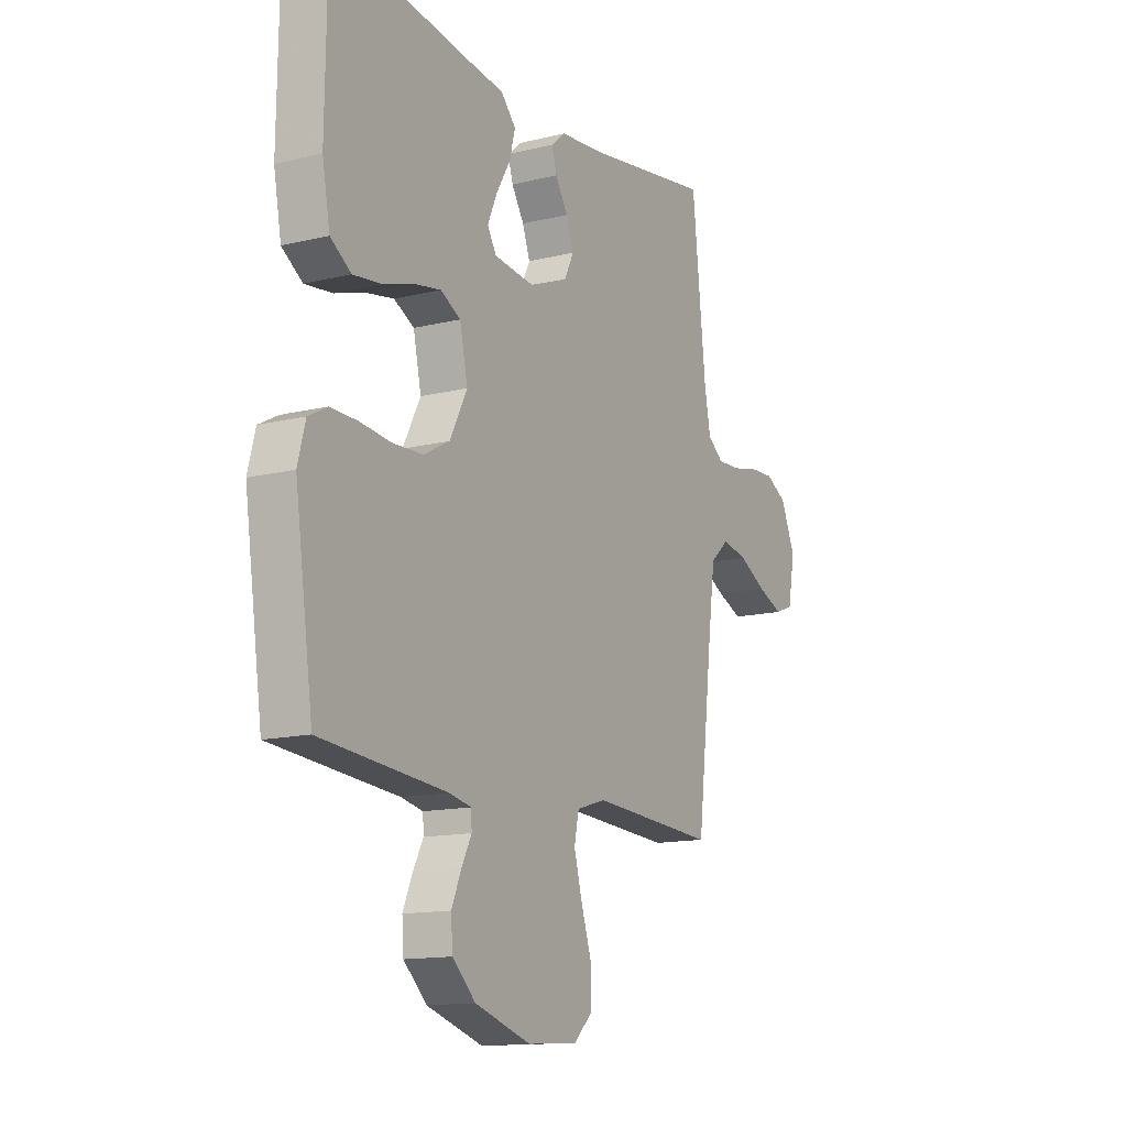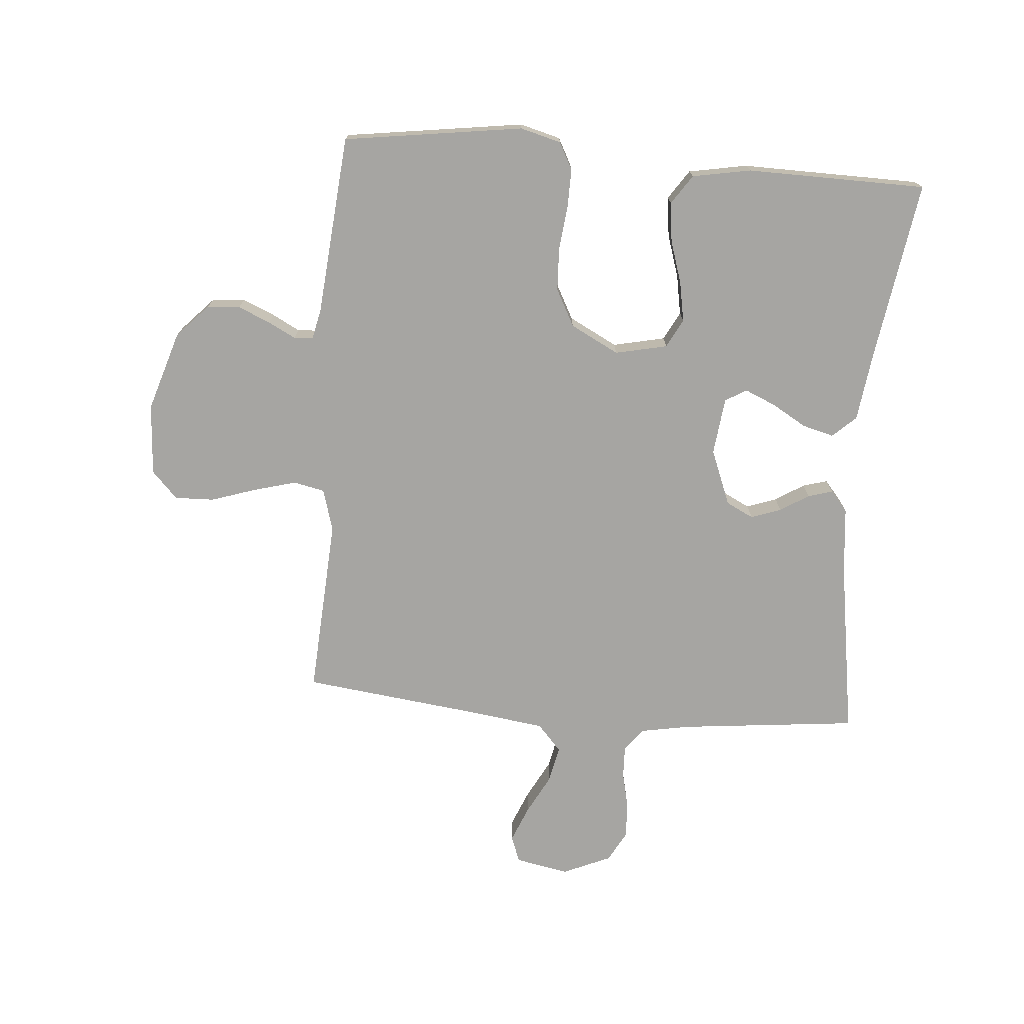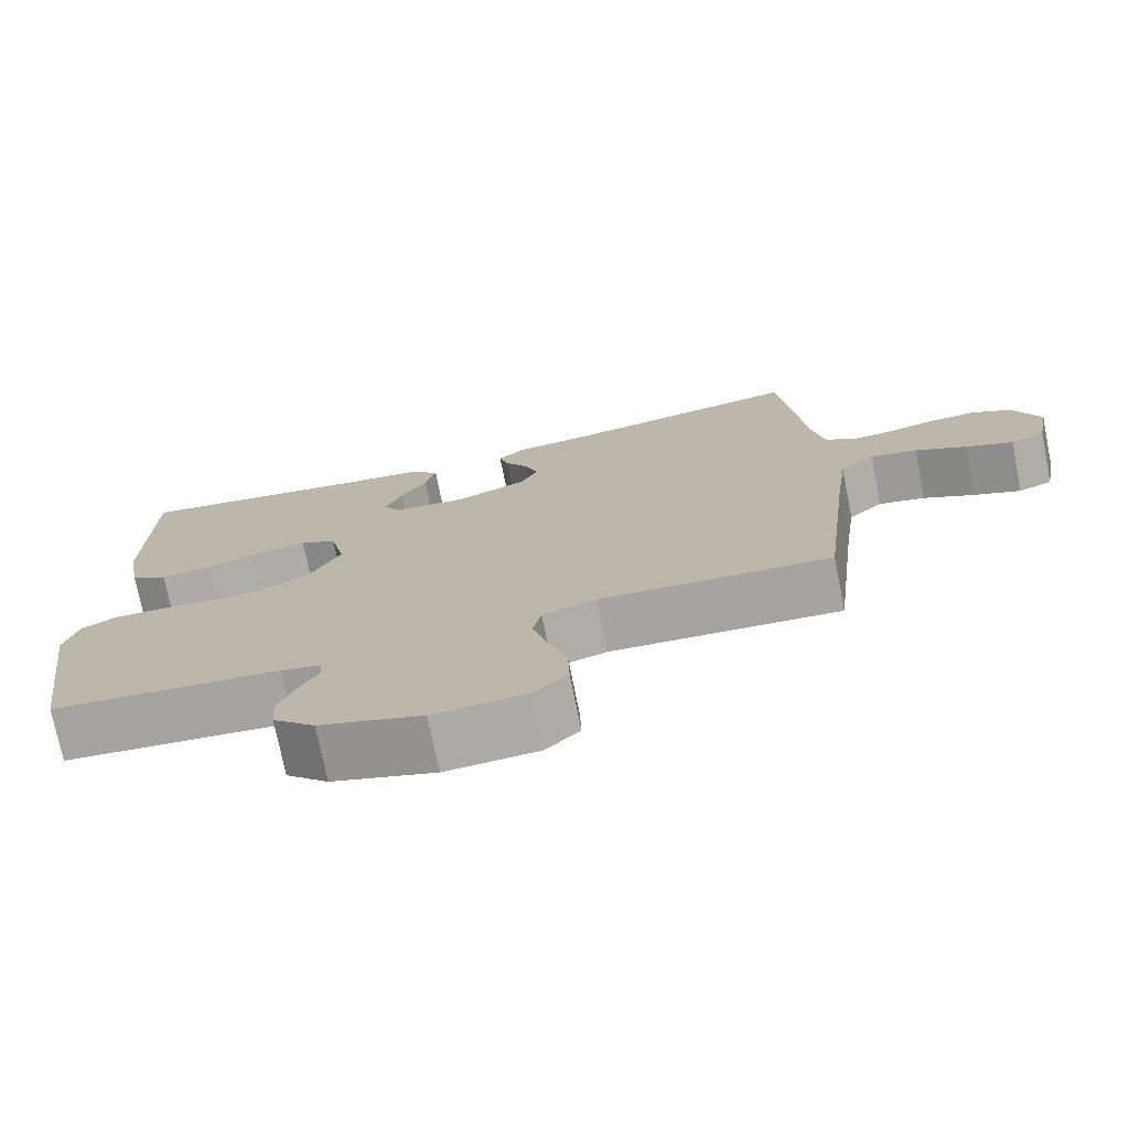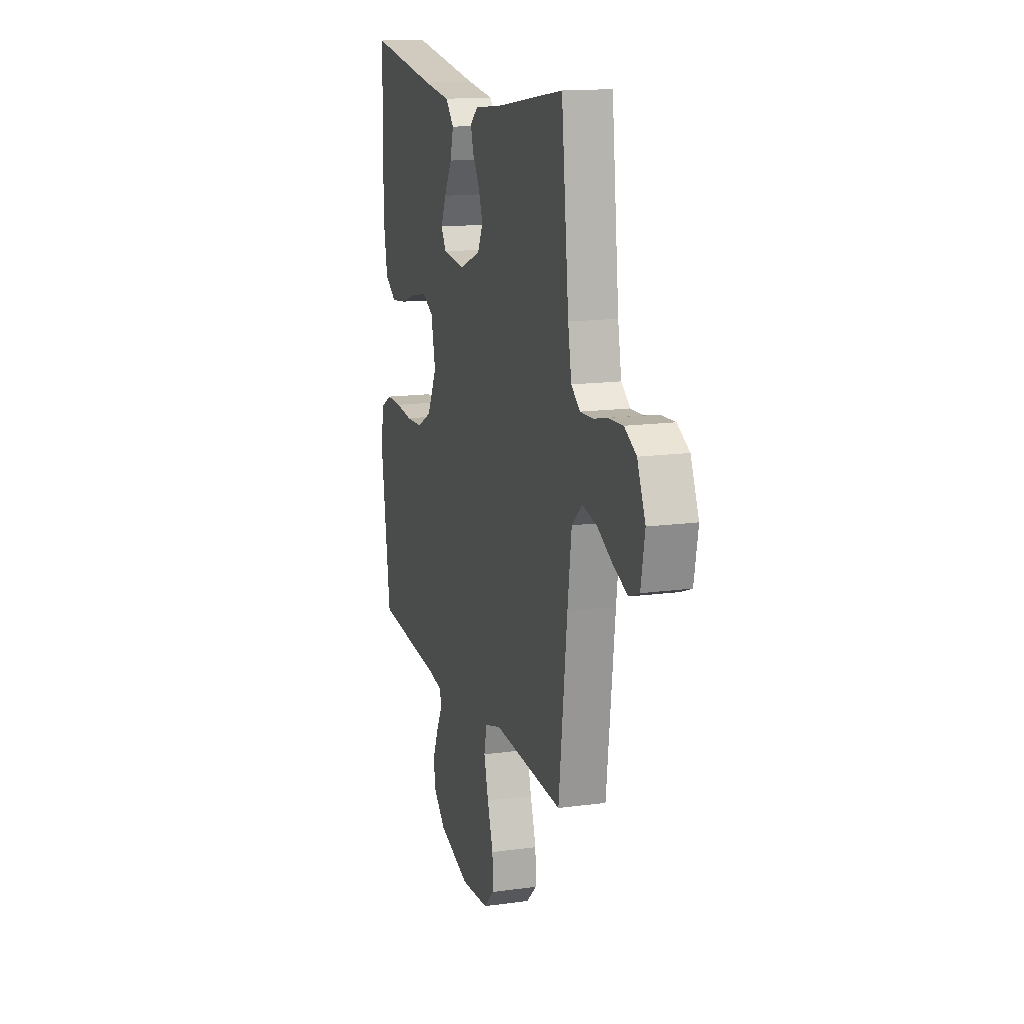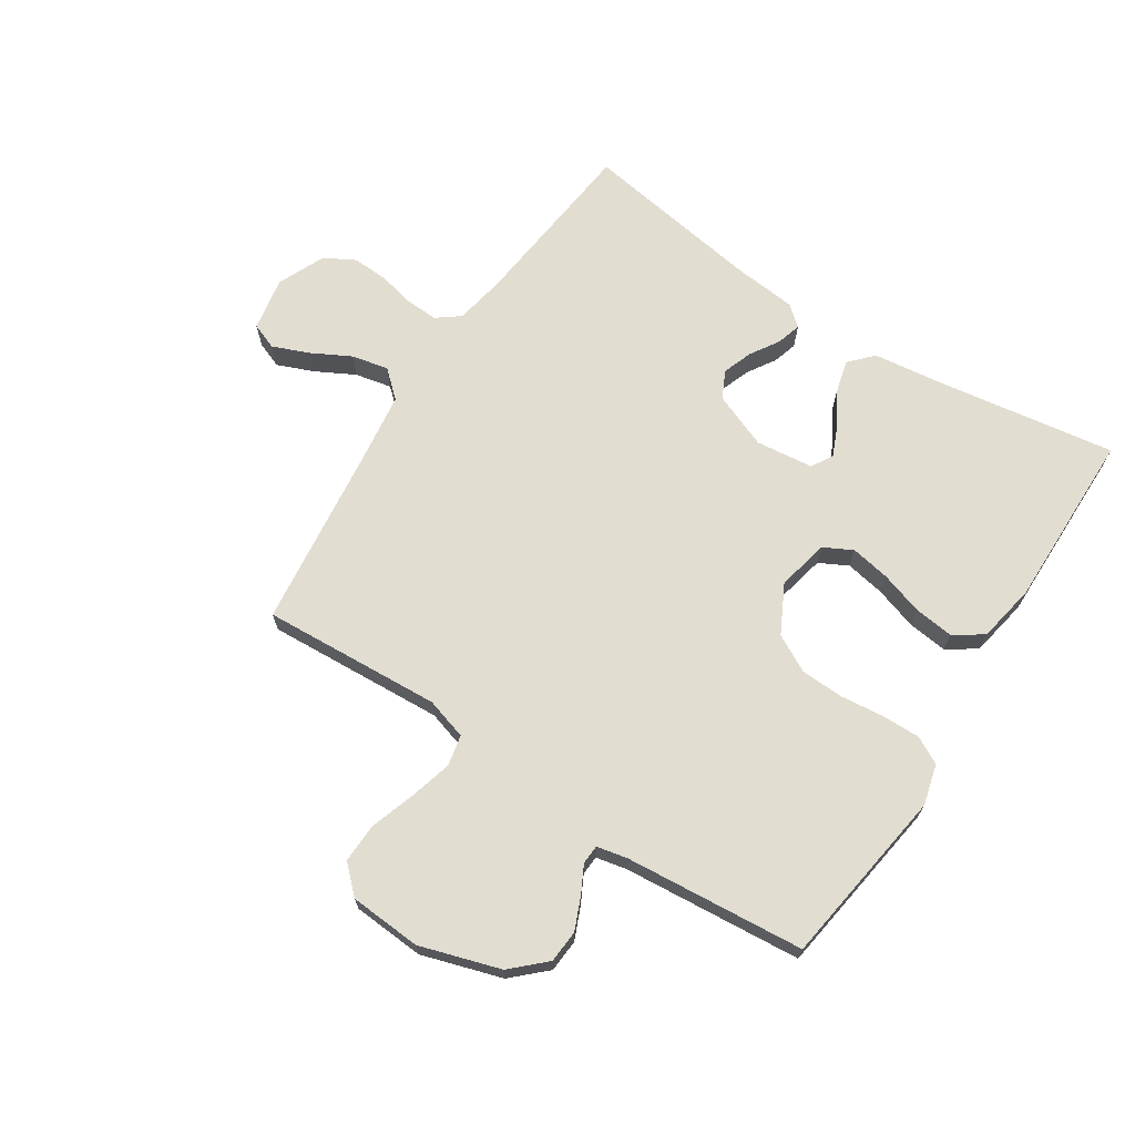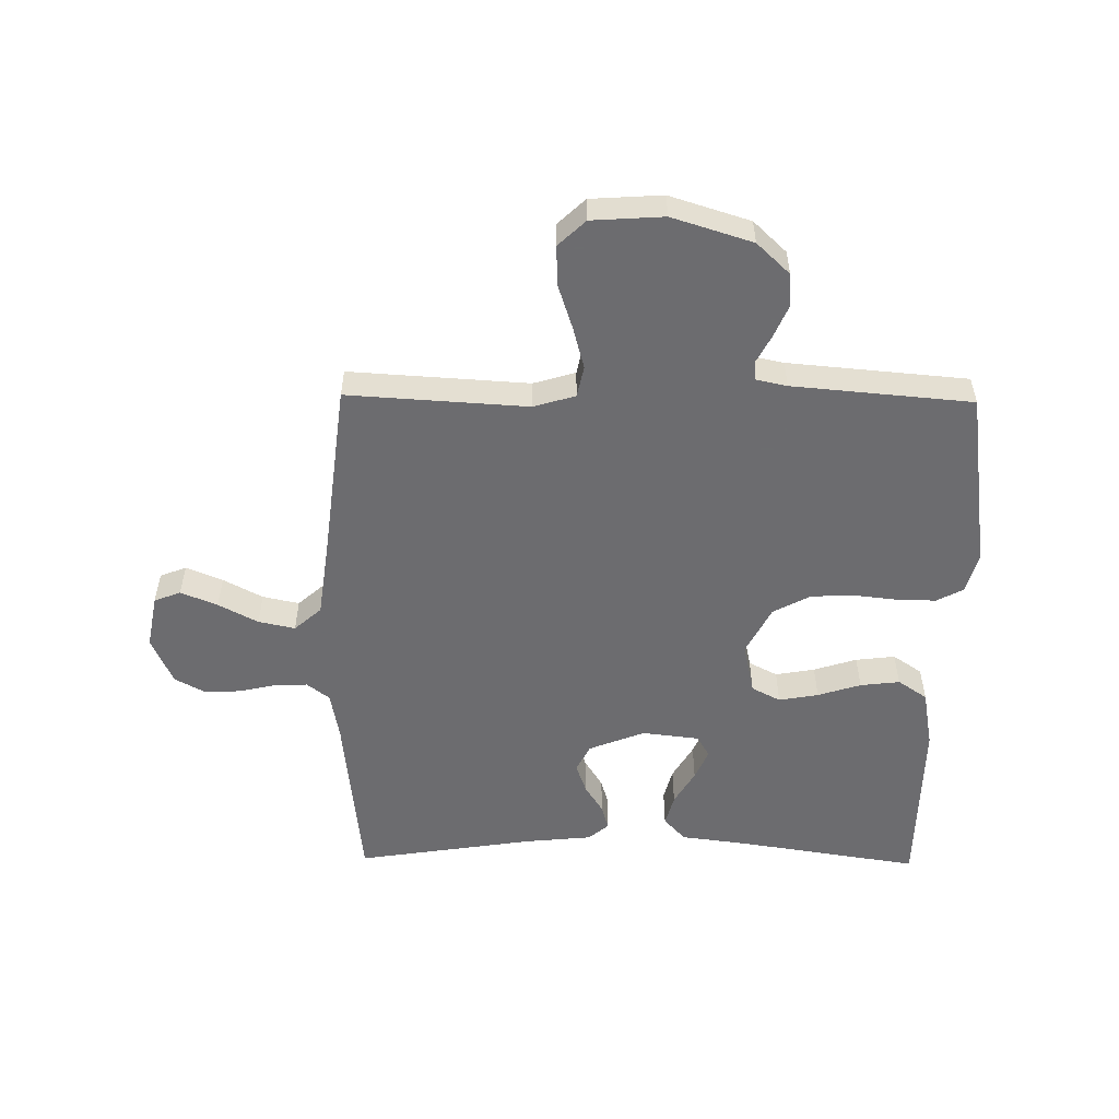
<metadata>
{"format":"obj","ext":"obj","renderer":"f3d","projection":"perspective","resolution":1024,"background":"white","views":[{"elev":-13.6,"azim":-61.1,"up":"+Z"},{"elev":-73.7,"azim":-94.7,"up":"+Y"},{"elev":-74.6,"azim":11.4,"up":"+Z"},{"elev":14.7,"azim":73.5,"up":"+Z"},{"elev":68.6,"azim":-146.9,"up":"+Y"},{"elev":-53.8,"azim":179.2,"up":"+Y"}]}
</metadata>
<code>
v 0.5 0.07 0.5
v 0.532 0.07 0.2
v 0.547 0.07 0.118
v 0.585 0.07 0.089
v 0.639 0.07 0.091
v 0.7 0.07 0.105
v 0.761 0.07 0.108
v 0.812 0.07 0.08
v 0.847 0.07 0
v 0.83 0.07 -0.09
v 0.786 0.07 -0.107
v 0.725 0.07 -0.082
v 0.659 0.07 -0.047
v 0.598 0.07 -0.034
v 0.553 0.07 -0.074
v 0.536 0.07 -0.2
v 0.5 0.07 -0.5
v 0.2 0.07 -0.482
v 0.13 0.07 -0.503
v 0.119 0.07 -0.555
v 0.138 0.07 -0.625
v 0.163 0.07 -0.701
v 0.165 0.07 -0.767
v 0.12 0.07 -0.81
v 0 0.07 -0.818
v -0.134 0.07 -0.776
v -0.189 0.07 -0.724
v -0.193 0.07 -0.669
v -0.17 0.07 -0.615
v -0.146 0.07 -0.569
v -0.148 0.07 -0.537
v -0.2 0.07 -0.526
v -0.5 0.07 -0.5
v -0.543 0.07 -0.2
v -0.525 0.07 -0.132
v -0.48 0.07 -0.108
v -0.415 0.07 -0.109
v -0.342 0.07 -0.117
v -0.27 0.07 -0.114
v -0.208 0.07 -0.081
v -0.166 0.07 0
v -0.185 0.07 0.087
v -0.233 0.07 0.112
v -0.299 0.07 0.1
v -0.371 0.07 0.077
v -0.437 0.07 0.069
v -0.486 0.07 0.102
v -0.504 0.07 0.2
v -0.5 0.07 0.5
v -0.2 0.07 0.454
v -0.083 0.07 0.439
v -0.047 0.07 0.4
v -0.061 0.07 0.347
v -0.095 0.07 0.289
v -0.117 0.07 0.238
v -0.096 0.07 0.202
v 0 0.07 0.191
v 0.093 0.07 0.228
v 0.116 0.07 0.274
v 0.098 0.07 0.324
v 0.068 0.07 0.372
v 0.056 0.07 0.413
v 0.09 0.07 0.442
v 0.2 0.07 0.453
v 0.5 0 0.5
v 0.532 0 0.2
v 0.547 0 0.118
v 0.585 0 0.089
v 0.639 0 0.091
v 0.7 0 0.105
v 0.761 0 0.108
v 0.812 0 0.08
v 0.847 0 0
v 0.83 0 -0.09
v 0.786 0 -0.107
v 0.725 0 -0.082
v 0.659 0 -0.047
v 0.598 0 -0.034
v 0.553 0 -0.074
v 0.536 0 -0.2
v 0.5 0 -0.5
v 0.2 0 -0.482
v 0.13 0 -0.503
v 0.119 0 -0.555
v 0.138 0 -0.625
v 0.163 0 -0.701
v 0.165 0 -0.767
v 0.12 0 -0.81
v 0 0 -0.818
v -0.134 0 -0.776
v -0.189 0 -0.724
v -0.193 0 -0.669
v -0.17 0 -0.615
v -0.146 0 -0.569
v -0.148 0 -0.537
v -0.2 0 -0.526
v -0.5 0 -0.5
v -0.543 0 -0.2
v -0.525 0 -0.132
v -0.48 0 -0.108
v -0.415 0 -0.109
v -0.342 0 -0.117
v -0.27 0 -0.114
v -0.208 0 -0.081
v -0.166 0 0
v -0.185 0 0.087
v -0.233 0 0.112
v -0.299 0 0.1
v -0.371 0 0.077
v -0.437 0 0.069
v -0.486 0 0.102
v -0.504 0 0.2
v -0.5 0 0.5
v -0.2 0 0.454
v -0.083 0 0.439
v -0.047 0 0.4
v -0.061 0 0.347
v -0.095 0 0.289
v -0.117 0 0.238
v -0.096 0 0.202
v 0 0 0.191
v 0.093 0 0.228
v 0.116 0 0.274
v 0.098 0 0.324
v 0.068 0 0.372
v 0.056 0 0.413
v 0.09 0 0.442
v 0.2 0 0.453
f 61 62 63 64
f 60 61 64 1
f 59 60 1 2
f 58 59 2 3
f 57 58 3 4
f 56 57 4
f 51 52 53 54
f 50 51 54 55
f 49 50 55
f 48 49 55 56
f 44 45 46 47
f 43 44 47 48
f 35 36 37 38
f 35 38 39
f 32 33 34 35
f 31 32 35 39
f 27 28 29 30
f 25 26 27 30
f 25 30 31
f 21 22 23 24
f 20 21 24 25
f 19 20 25 31
f 16 17 18
f 15 16 18 19
f 10 11 12 13
f 8 9 10 13
f 8 13 14
f 5 6 7 8
f 4 5 8 14
f 43 48 56 4
f 19 31 39 40
f 15 19 40 41
f 14 15 41 42
f 4 14 42 43
f 128 127 126 125
f 65 128 125 124
f 66 65 124 123
f 67 66 123 122
f 68 67 122 121
f 68 121 120
f 118 117 116 115
f 119 118 115 114
f 119 114 113
f 120 119 113 112
f 111 110 109 108
f 112 111 108 107
f 102 101 100 99
f 103 102 99
f 99 98 97 96
f 103 99 96 95
f 94 93 92 91
f 94 91 90 89
f 95 94 89
f 88 87 86 85
f 89 88 85 84
f 95 89 84 83
f 82 81 80
f 83 82 80 79
f 77 76 75 74
f 77 74 73 72
f 78 77 72
f 72 71 70 69
f 78 72 69 68
f 68 120 112 107
f 104 103 95 83
f 105 104 83 79
f 106 105 79 78
f 107 106 78 68
f 1 65 66 2
f 2 66 67 3
f 3 67 68 4
f 4 68 69 5
f 5 69 70 6
f 6 70 71 7
f 7 71 72 8
f 8 72 73 9
f 9 73 74 10
f 10 74 75 11
f 11 75 76 12
f 12 76 77 13
f 13 77 78 14
f 14 78 79 15
f 15 79 80 16
f 16 80 81 17
f 17 81 82 18
f 18 82 83 19
f 19 83 84 20
f 20 84 85 21
f 21 85 86 22
f 22 86 87 23
f 23 87 88 24
f 24 88 89 25
f 25 89 90 26
f 26 90 91 27
f 27 91 92 28
f 28 92 93 29
f 29 93 94 30
f 30 94 95 31
f 31 95 96 32
f 32 96 97 33
f 33 97 98 34
f 34 98 99 35
f 35 99 100 36
f 36 100 101 37
f 37 101 102 38
f 38 102 103 39
f 39 103 104 40
f 40 104 105 41
f 41 105 106 42
f 42 106 107 43
f 43 107 108 44
f 44 108 109 45
f 45 109 110 46
f 46 110 111 47
f 47 111 112 48
f 48 112 113 49
f 49 113 114 50
f 50 114 115 51
f 51 115 116 52
f 52 116 117 53
f 53 117 118 54
f 54 118 119 55
f 55 119 120 56
f 56 120 121 57
f 57 121 122 58
f 58 122 123 59
f 59 123 124 60
f 60 124 125 61
f 61 125 126 62
f 62 126 127 63
f 63 127 128 64
f 64 128 65 1

</code>
